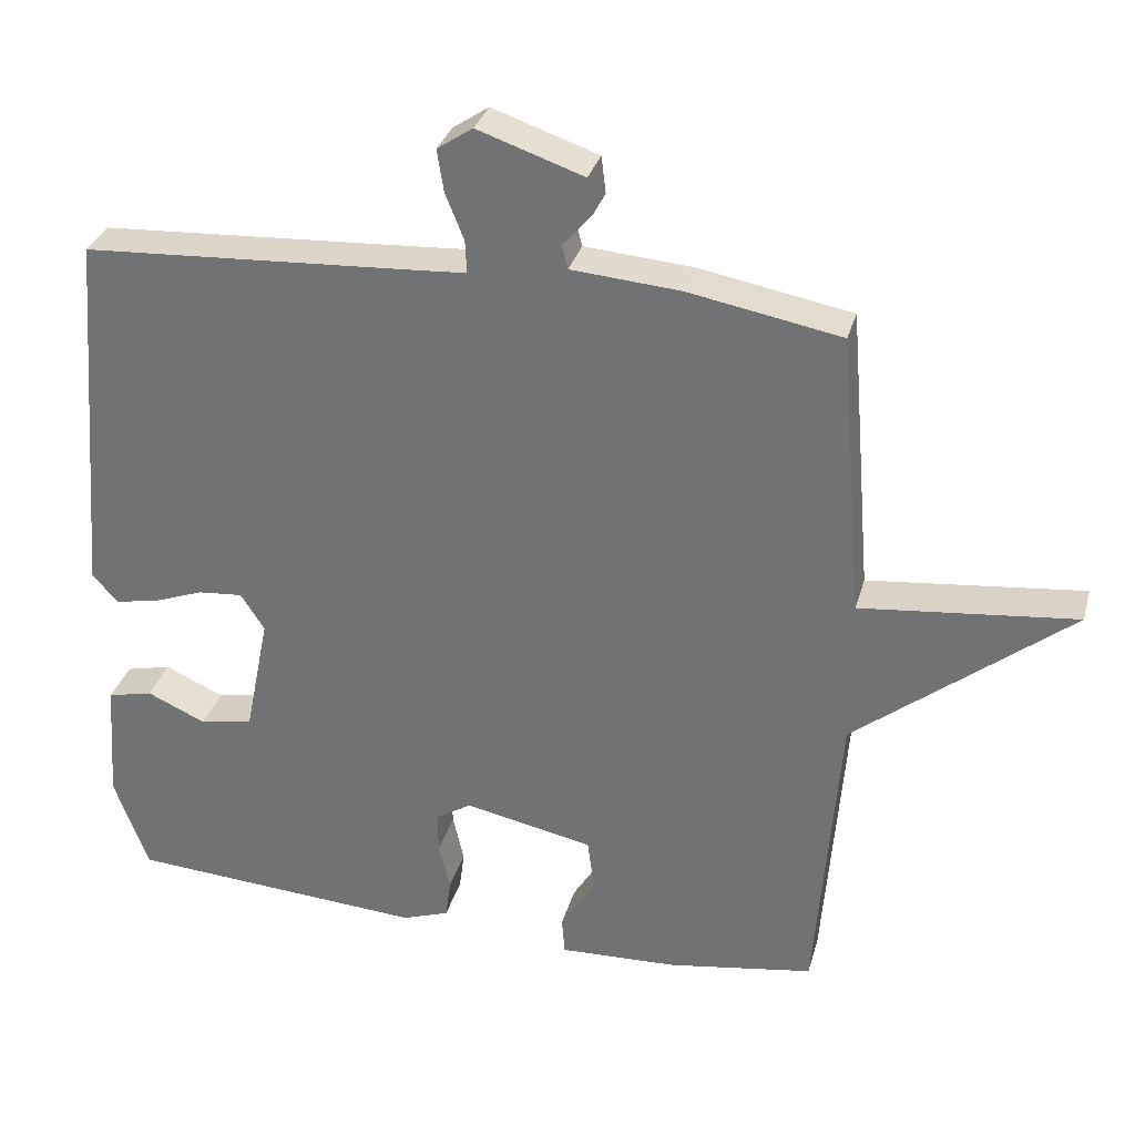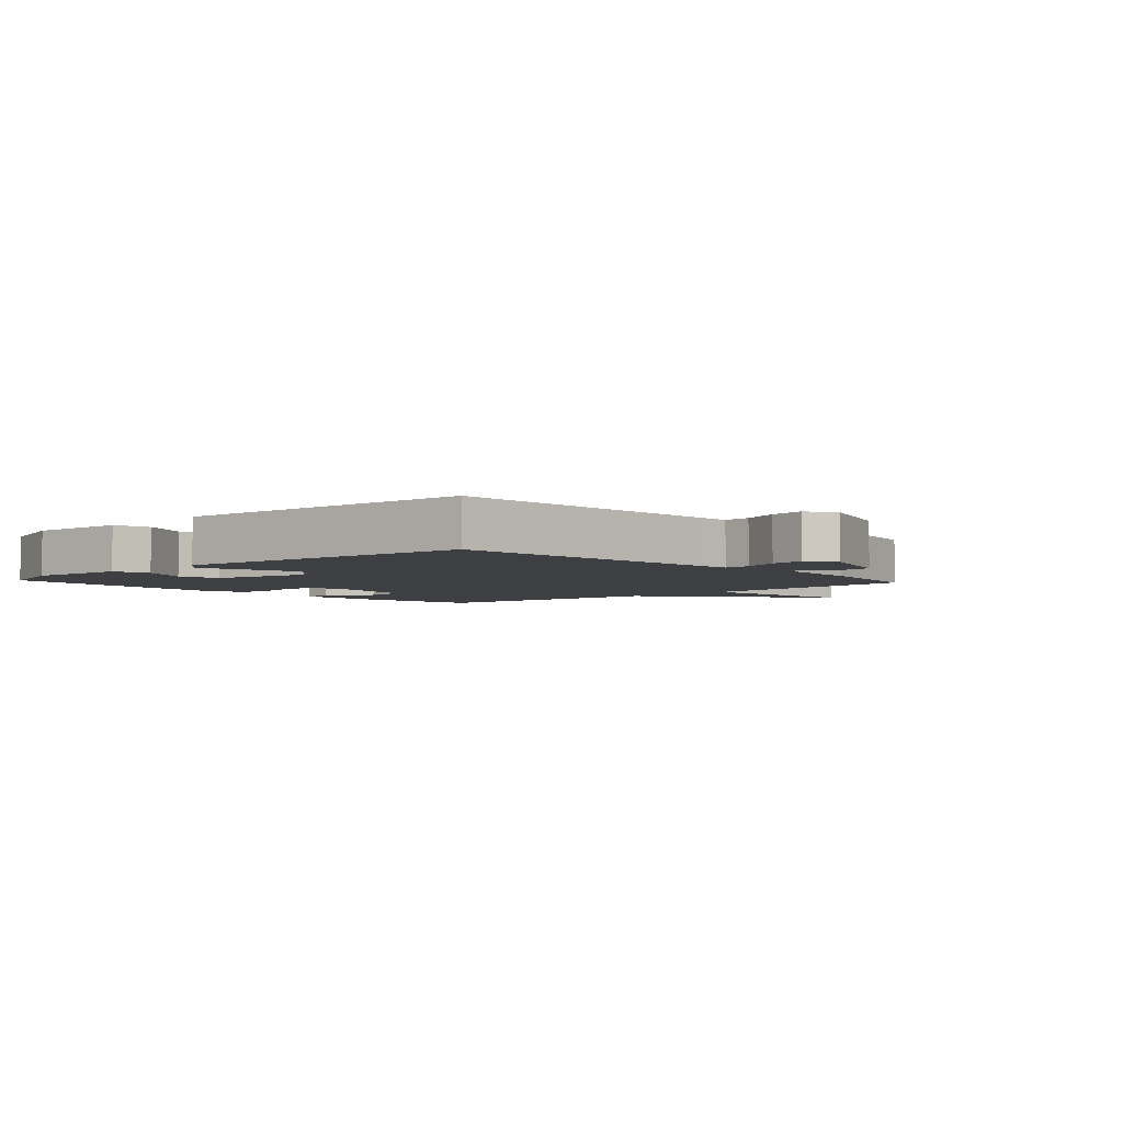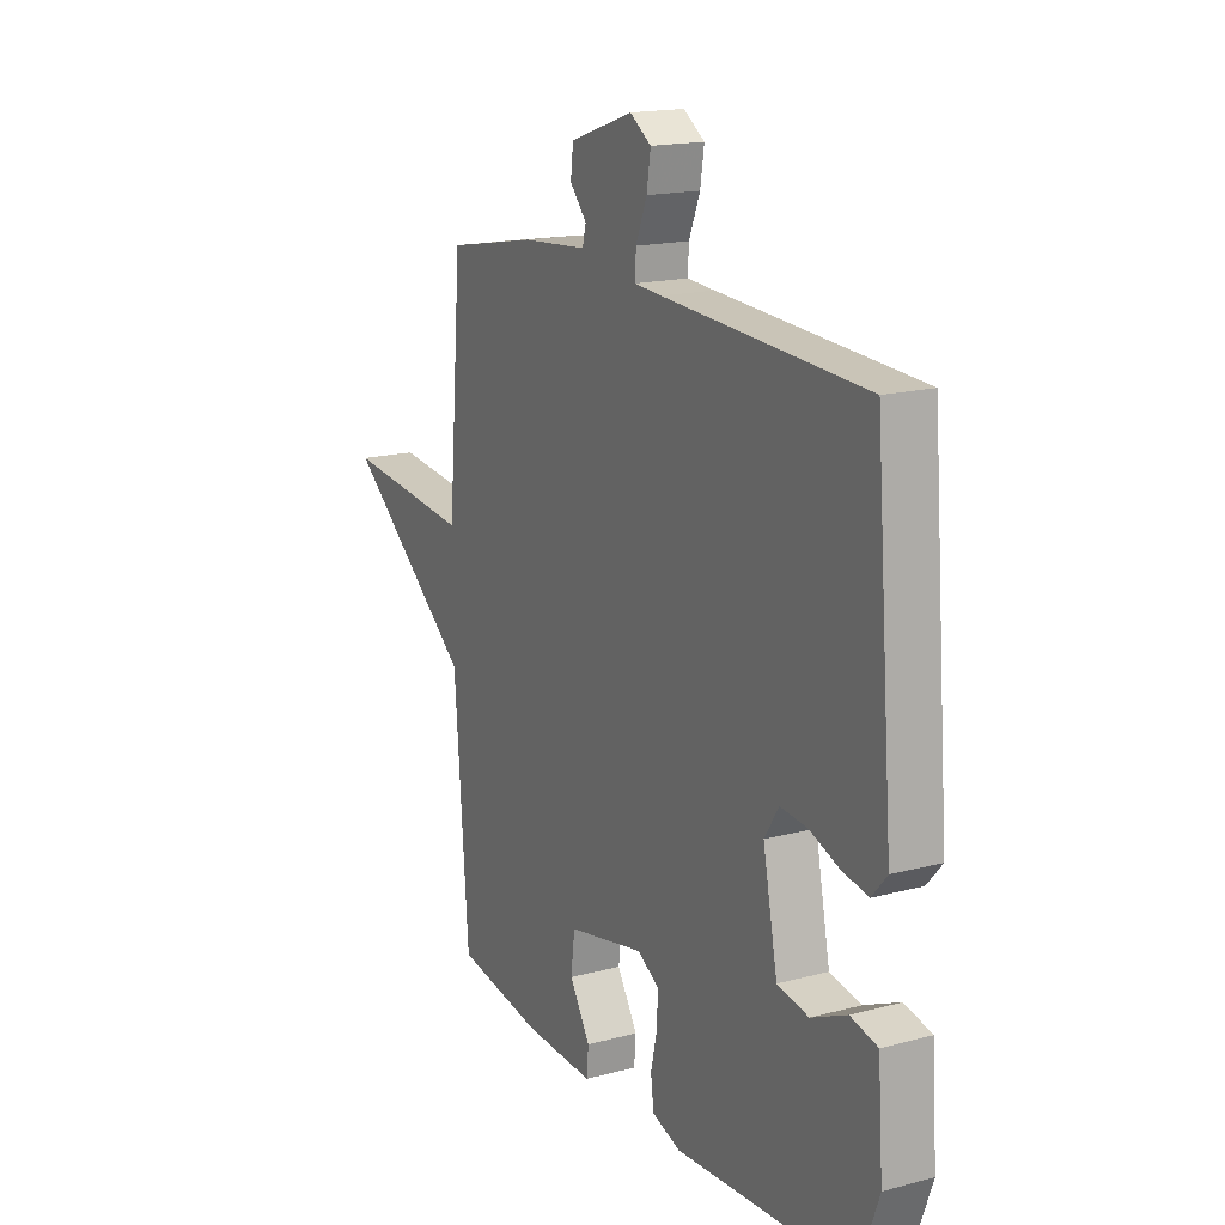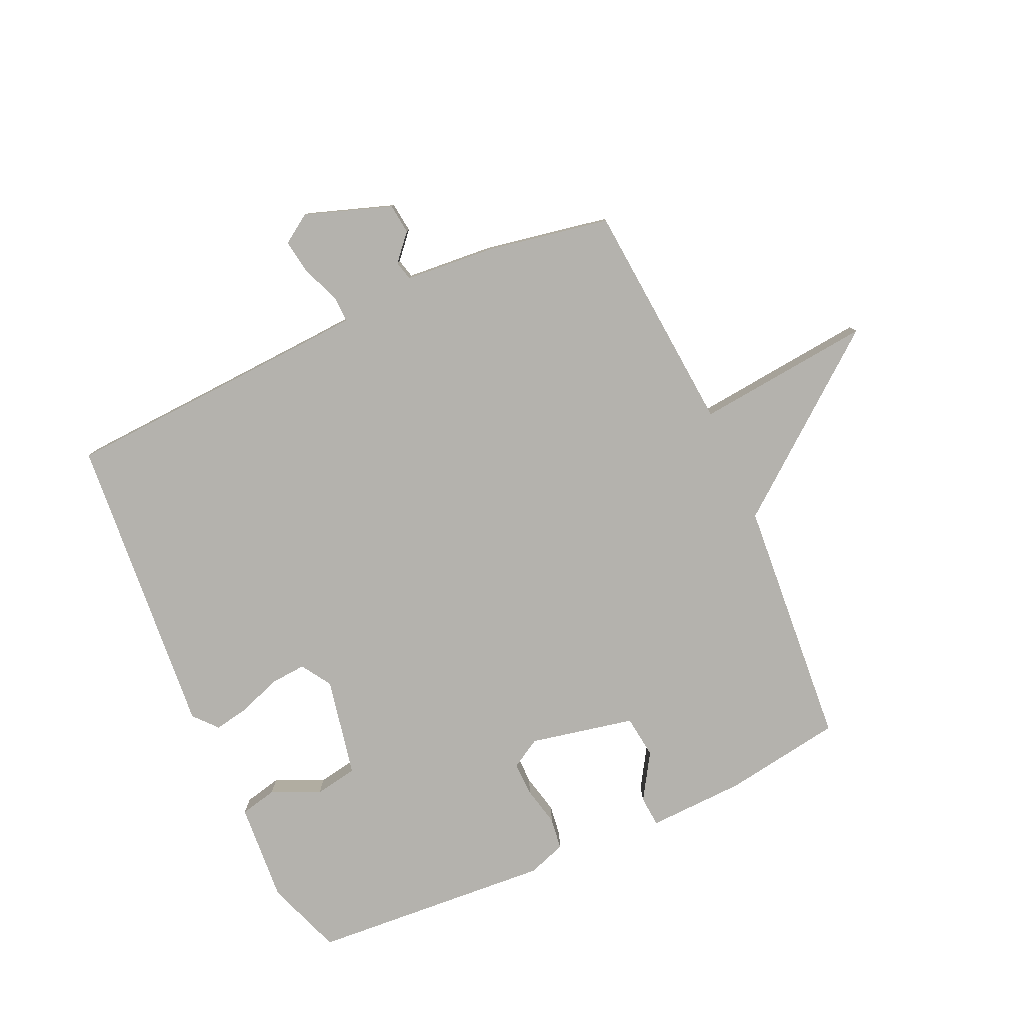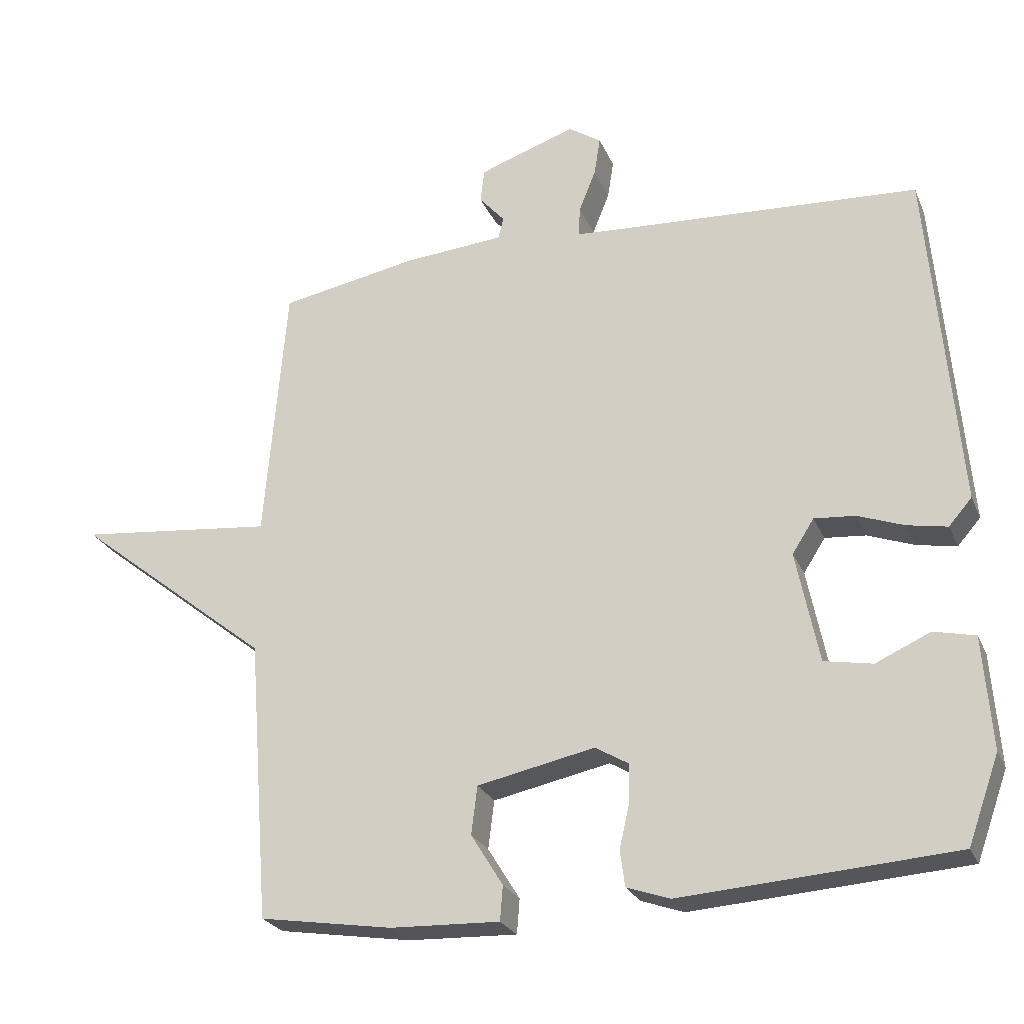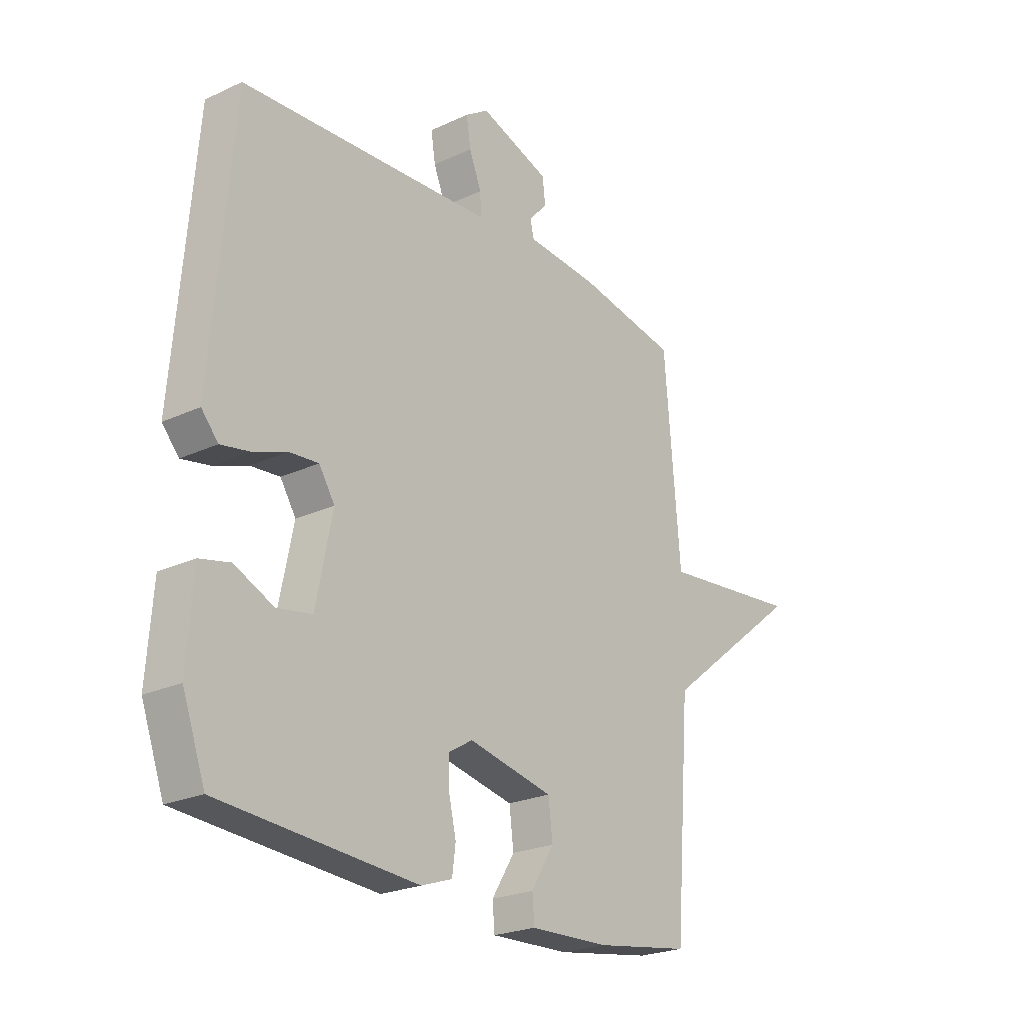
<metadata>
{"format":"obj","ext":"obj","renderer":"f3d","projection":"perspective","resolution":1024,"background":"white","views":[{"elev":31.7,"azim":14.8,"up":"+Z"},{"elev":-3.9,"azim":-47.6,"up":"+Y"},{"elev":17.0,"azim":-118.1,"up":"+Z"},{"elev":-79.6,"azim":24.3,"up":"+Y"},{"elev":-25.0,"azim":-160.6,"up":"+Z"},{"elev":-23.5,"azim":-52.0,"up":"+Z"}]}
</metadata>
<code>
v 0.5 0.07 0.5
v 0.532 0.07 0.115
v 0.822 0.07 0.145
v 0.532 0.07 -0.085
v 0.5 0.07 -0.5
v 0.304 0.07 -0.531
v 0.143 0.07 -0.537
v 0.139 0.07 -0.486
v 0.186 0.07 -0.41
v 0.177 0.07 -0.339
v 0.004 0.07 -0.303
v -0.045 0.07 -0.332
v -0.044 0.07 -0.388
v -0.029 0.07 -0.453
v -0.036 0.07 -0.506
v -0.099 0.07 -0.528
v -0.5 0.07 -0.5
v -0.546 0.07 -0.373
v -0.534 0.07 -0.208
v -0.473 0.07 -0.194
v -0.393 0.07 -0.23
v -0.322 0.07 -0.217
v -0.289 0.07 -0.053
v -0.321 0.07 -0.003
v -0.381 0.07 -0.008
v -0.449 0.07 -0.033
v -0.508 0.07 -0.044
v -0.542 0.07 -0.005
v -0.5 0.07 0.5
v -0.045 0.07 0.525
v 0.017 0.07 0.529
v 0.015 0.07 0.573
v -0.01 0.07 0.635
v -0.019 0.07 0.692
v 0.029 0.07 0.724
v 0.172 0.07 0.675
v 0.178 0.07 0.625
v 0.14 0.07 0.582
v 0.148 0.07 0.55
v 0.295 0.07 0.538
v 0.5 0 0.5
v 0.532 0 0.115
v 0.822 0 0.145
v 0.532 0 -0.085
v 0.5 0 -0.5
v 0.304 0 -0.531
v 0.143 0 -0.537
v 0.139 0 -0.486
v 0.186 0 -0.41
v 0.177 0 -0.339
v 0.004 0 -0.303
v -0.045 0 -0.332
v -0.044 0 -0.388
v -0.029 0 -0.453
v -0.036 0 -0.506
v -0.099 0 -0.528
v -0.5 0 -0.5
v -0.546 0 -0.373
v -0.534 0 -0.208
v -0.473 0 -0.194
v -0.393 0 -0.23
v -0.322 0 -0.217
v -0.289 0 -0.053
v -0.321 0 -0.003
v -0.381 0 -0.008
v -0.449 0 -0.033
v -0.508 0 -0.044
v -0.542 0 -0.005
v -0.5 0 0.5
v -0.045 0 0.525
v 0.017 0 0.529
v 0.015 0 0.573
v -0.01 0 0.635
v -0.019 0 0.692
v 0.029 0 0.724
v 0.172 0 0.675
v 0.178 0 0.625
v 0.14 0 0.582
v 0.148 0 0.55
v 0.295 0 0.538
f 39 40 1 2
f 36 37 38
f 35 36 38
f 34 35 38
f 33 34 38
f 32 33 38
f 31 32 38 39
f 28 29 30
f 27 28 30
f 26 27 30
f 25 26 30
f 24 25 30 31
f 31 39 2
f 24 31 2
f 23 24 2
f 19 20 21
f 18 19 21
f 17 18 21
f 16 17 21
f 15 16 21
f 14 15 21
f 13 14 21
f 12 13 21 22
f 22 23 2
f 12 22 2
f 11 12 2
f 7 8 9
f 6 7 9
f 5 6 9
f 4 5 9
f 4 9 10
f 4 10 11
f 3 4 11
f 2 3 11
f 42 41 80 79
f 78 77 76
f 78 76 75
f 78 75 74
f 78 74 73
f 78 73 72
f 79 78 72 71
f 70 69 68
f 70 68 67
f 70 67 66
f 70 66 65
f 71 70 65 64
f 42 79 71
f 42 71 64
f 42 64 63
f 61 60 59
f 61 59 58
f 61 58 57
f 61 57 56
f 61 56 55
f 61 55 54
f 61 54 53
f 62 61 53 52
f 42 63 62
f 42 62 52
f 42 52 51
f 49 48 47
f 49 47 46
f 49 46 45
f 49 45 44
f 50 49 44
f 51 50 44
f 51 44 43
f 51 43 42
f 1 41 42 2
f 2 42 43 3
f 3 43 44 4
f 4 44 45 5
f 5 45 46 6
f 6 46 47 7
f 7 47 48 8
f 8 48 49 9
f 9 49 50 10
f 10 50 51 11
f 11 51 52 12
f 12 52 53 13
f 13 53 54 14
f 14 54 55 15
f 15 55 56 16
f 16 56 57 17
f 17 57 58 18
f 18 58 59 19
f 19 59 60 20
f 20 60 61 21
f 21 61 62 22
f 22 62 63 23
f 23 63 64 24
f 24 64 65 25
f 25 65 66 26
f 26 66 67 27
f 27 67 68 28
f 28 68 69 29
f 29 69 70 30
f 30 70 71 31
f 31 71 72 32
f 32 72 73 33
f 33 73 74 34
f 34 74 75 35
f 35 75 76 36
f 36 76 77 37
f 37 77 78 38
f 38 78 79 39
f 39 79 80 40
f 40 80 41 1

</code>
